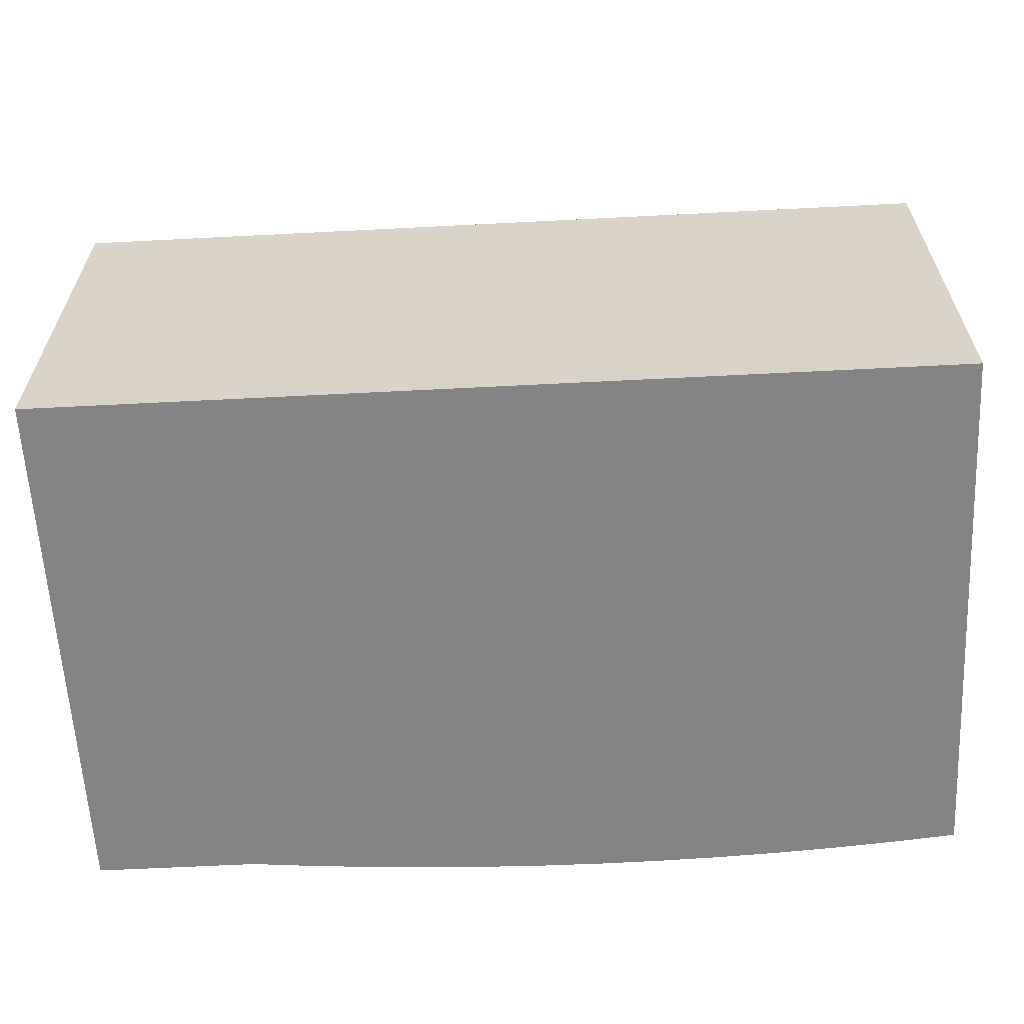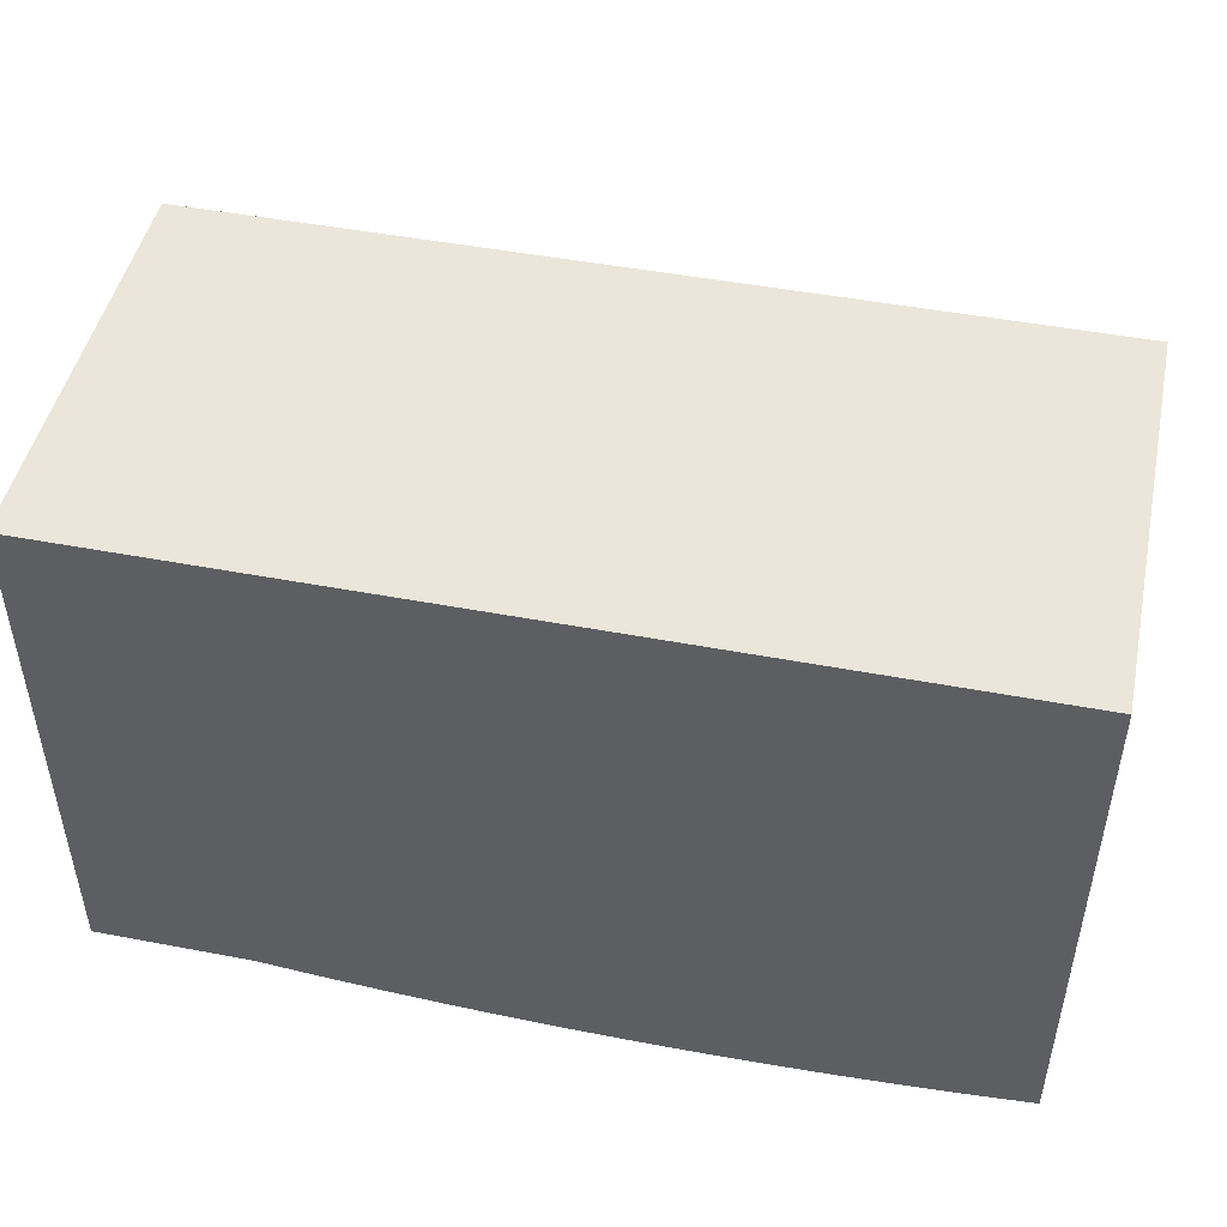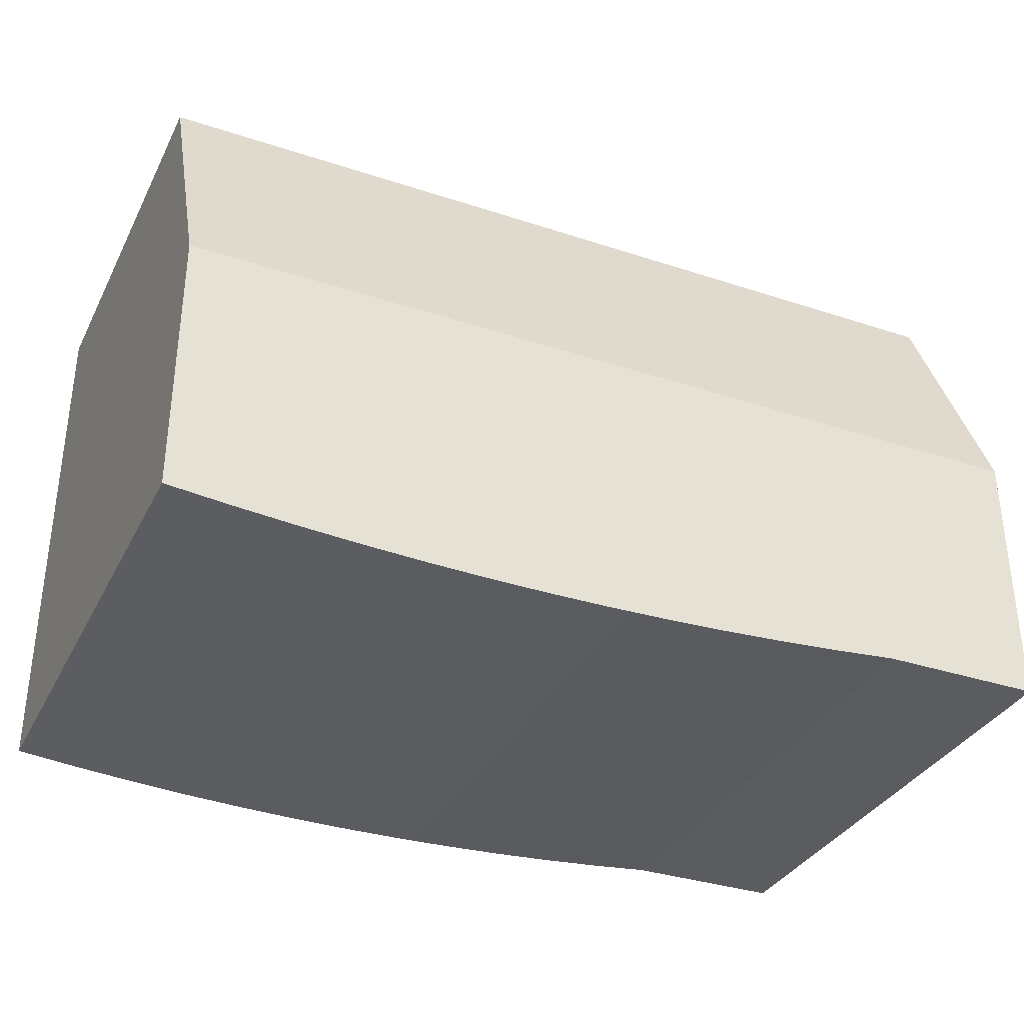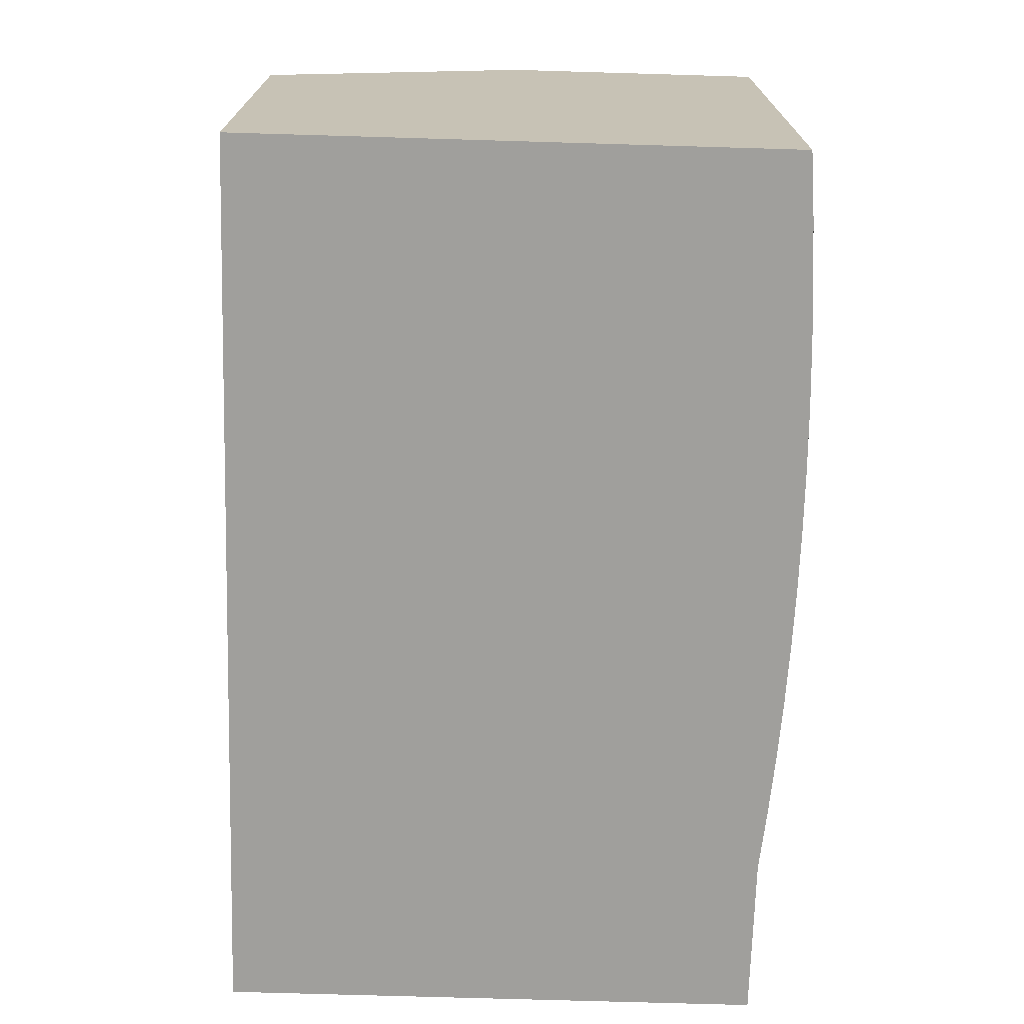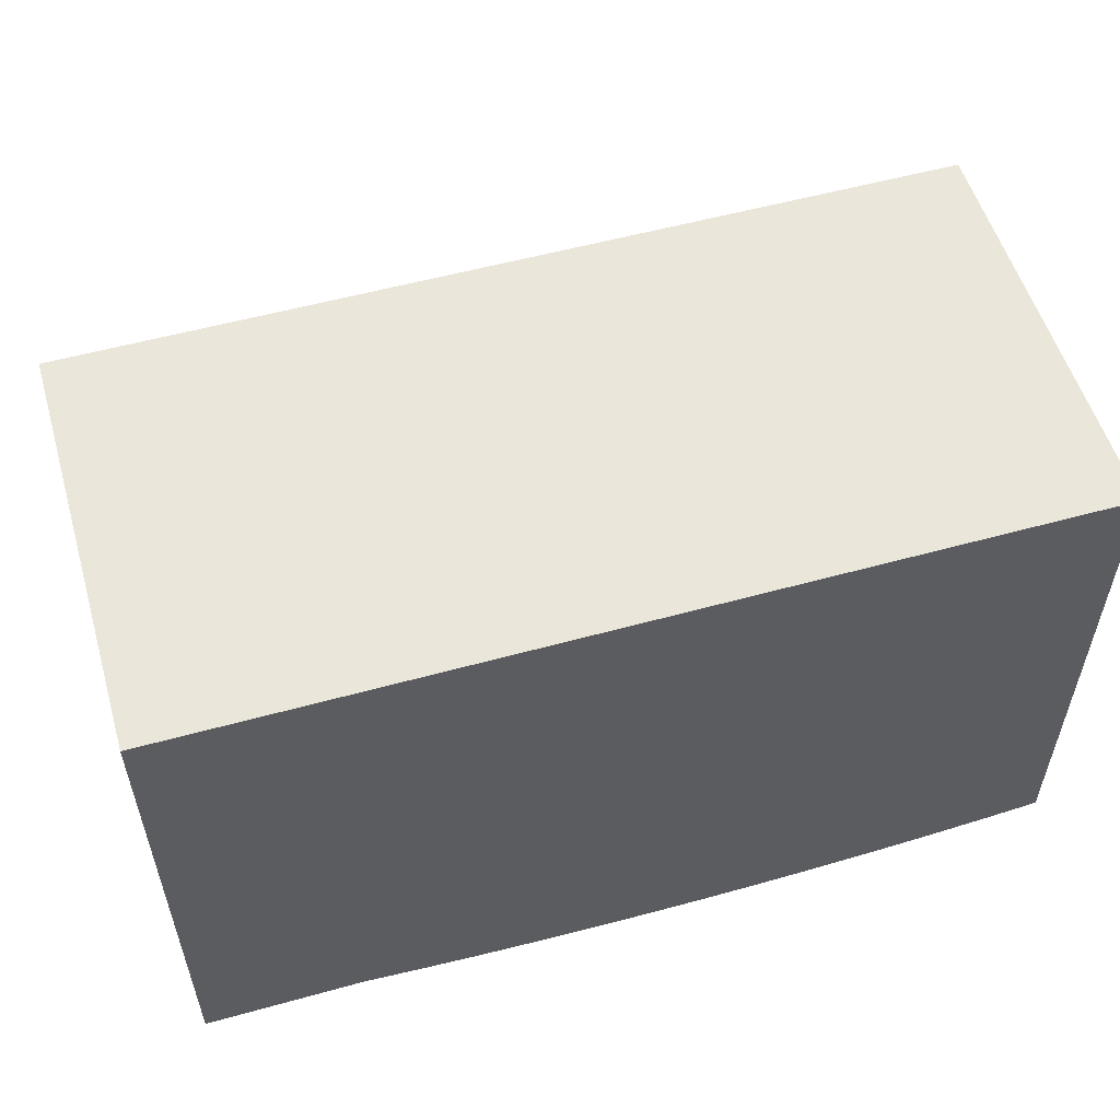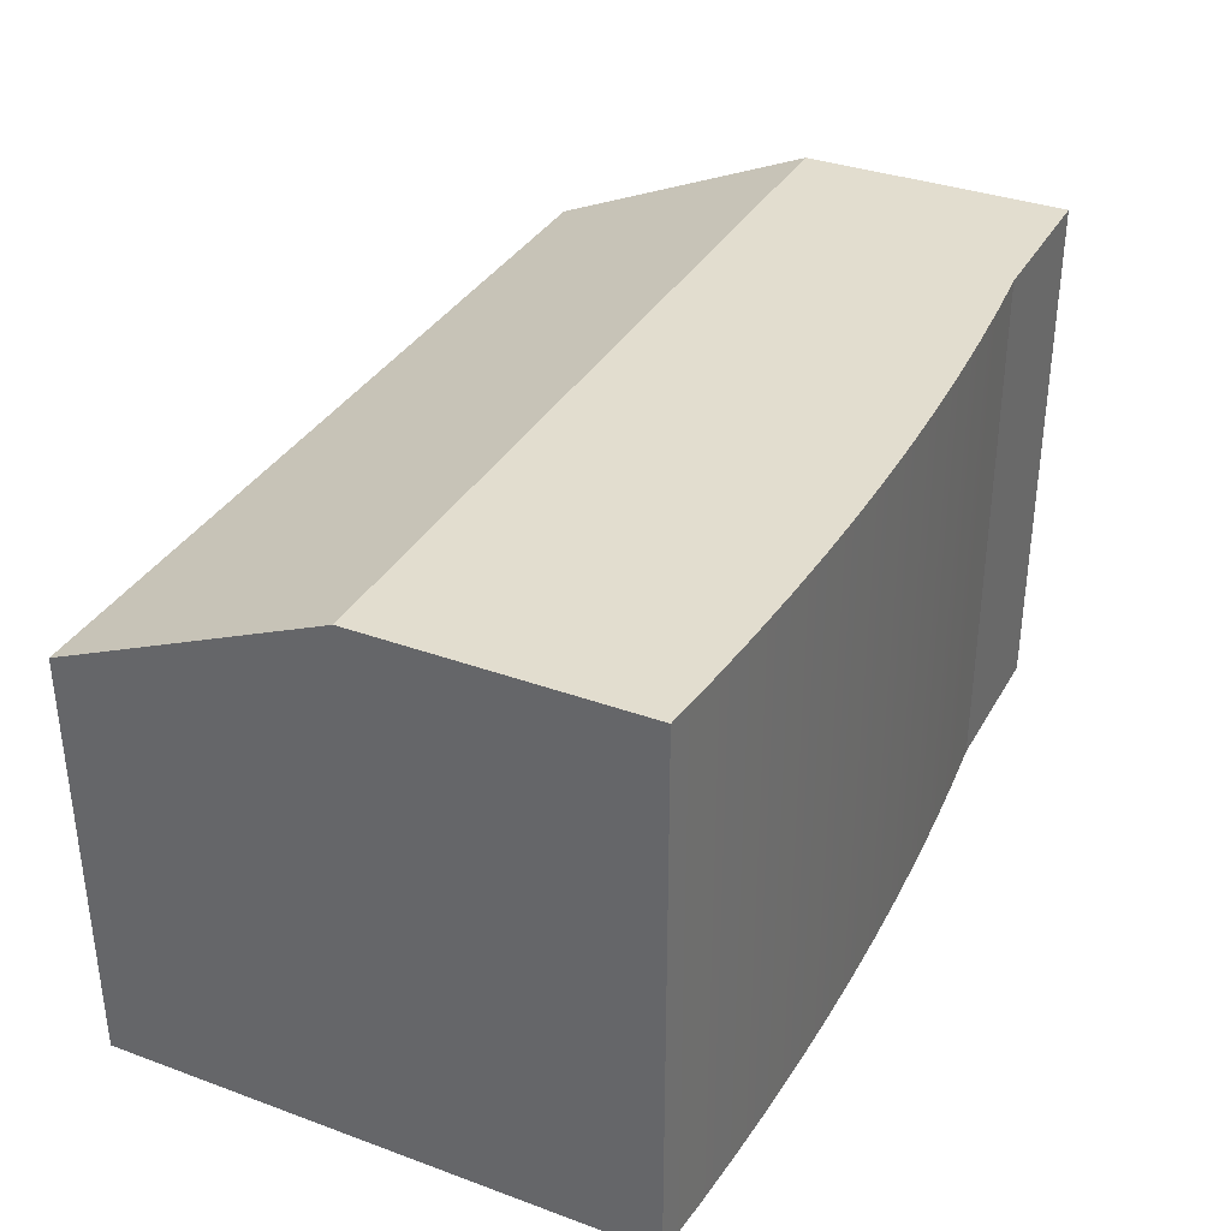
<metadata>
{"format":"obj","ext":"obj","renderer":"f3d","projection":"perspective","resolution":1024,"background":"white","views":[{"elev":-61.4,"azim":3.0,"up":"+Y"},{"elev":47.5,"azim":12.1,"up":"+Z"},{"elev":-34.2,"azim":156.0,"up":"+Z"},{"elev":-71.2,"azim":88.3,"up":"+Y"},{"elev":55.0,"azim":-16.3,"up":"+Z"},{"elev":34.8,"azim":116.0,"up":"+Y"}]}
</metadata>
<code>
v 0.2965 0.2193 -0.06447
v 0.348 -0.2346 -0.05971
v 0.2965 -0.2346 -0.06447
v 0.348 0.2193 -0.05971
v 0.245 0.2193 -0.06837
v 0.245 -0.2346 -0.06837
v 0.1934 0.2193 -0.0714
v 0.1934 -0.2346 -0.0714
v 0.1417 0.2193 -0.07357
v 0.1417 -0.2346 -0.07357
v 0.09005 0.2193 -0.07487
v 0.09005 -0.2346 -0.07487
v -0.2713 -0.2346 -0.05971
v -0.2198 0.2193 -0.06447
v -0.2198 -0.2346 -0.06447
v 0.03836 0.2193 -0.0753
v 0.03836 -0.2346 -0.0753
v -0.2713 0.2193 -0.05971
v -0.1683 0.2193 -0.06837
v -0.1683 -0.2346 -0.06837
v -0.01333 -0.2346 -0.07487
v -0.1167 0.2193 -0.0714
v -0.1167 -0.2346 -0.0714
v -0.01333 0.2193 -0.07487
v -0.065 -0.2346 -0.07357
v -0.065 0.2193 -0.07357
v 0.348 -0.2346 0.3959
v 0.348 0.2193 0.1681
v 0.348 0.1223 0.3959
v -0.4083 -0.2346 0.3959
v -0.4083 0.2193 0.1681
v -0.4083 0.1223 0.3959
v -0.4083 0.2193 -0.05971
v -0.4083 -0.2346 -0.05971
g mesh1_mesh1-geometry
f 1 2 3
f 2 1 4
f 3 5 1
f 5 3 6
f 6 7 5
f 7 6 8
f 9 8 10
f 8 9 7
f 11 10 12
f 10 11 9
f 13 14 15
f 16 12 17
f 12 16 11
f 14 13 18
f 19 15 14
f 15 19 20
f 21 16 17
f 22 20 19
f 20 22 23
f 16 21 24
f 25 24 21
f 26 23 22
f 23 26 25
f 24 25 26
g mesh1_mesh1-geometry
f 3 2 1
f 4 1 2
f 27 3 2
f 2 3 27
f 1 5 3
f 4 28 1
f 4 2 28
f 27 6 3
f 3 6 27
f 27 29 2
f 6 3 5
f 1 28 5
f 28 2 29
f 27 8 6
f 6 8 27
f 27 30 29
f 5 7 6
f 5 28 7
f 28 29 31
f 27 10 8
f 8 10 27
f 8 6 7
f 32 29 30
f 30 13 27
f 27 13 30
f 7 28 9
f 32 31 29
f 31 33 28
f 27 12 10
f 10 12 27
f 10 8 9
f 7 9 8
f 30 34 32
f 13 30 34
f 34 30 13
f 27 13 15
f 15 13 27
f 9 28 11
f 31 32 34
f 18 28 33
f 33 31 34
f 27 17 12
f 12 17 27
f 12 10 11
f 9 11 10
f 34 13 33
f 15 14 13
f 27 15 20
f 20 15 27
f 11 28 16
f 14 28 18
f 18 33 13
f 27 21 17
f 17 21 27
f 17 12 16
f 11 16 12
f 18 13 14
f 14 15 19
f 20 19 15
f 27 20 23
f 23 20 27
f 16 28 24
f 19 28 14
f 27 25 21
f 21 25 27
f 17 16 21
f 19 20 22
f 23 22 20
f 27 23 25
f 25 23 27
f 24 28 26
f 24 21 16
f 22 28 19
f 21 24 25
f 22 23 26
f 25 26 23
f 26 28 22
f 26 25 24
g mesh1_mesh1-geometry
f 1 28 4
f 28 2 4
f 2 29 27
f 5 28 1
f 29 2 28
f 29 30 27
f 7 28 5
f 30 29 32
f 9 28 7
f 28 33 31
f 32 34 30
f 11 28 9
f 34 32 31
f 33 28 18
f 34 31 33
f 16 28 11
f 18 28 14
f 24 28 16
f 14 28 19
f 26 28 24
f 19 28 22
f 22 28 26
g mesh1_mesh1-geometry
f 31 29 28
f 29 31 32
g mesh1_mesh1-geometry
f 33 13 34
f 13 33 18

</code>
